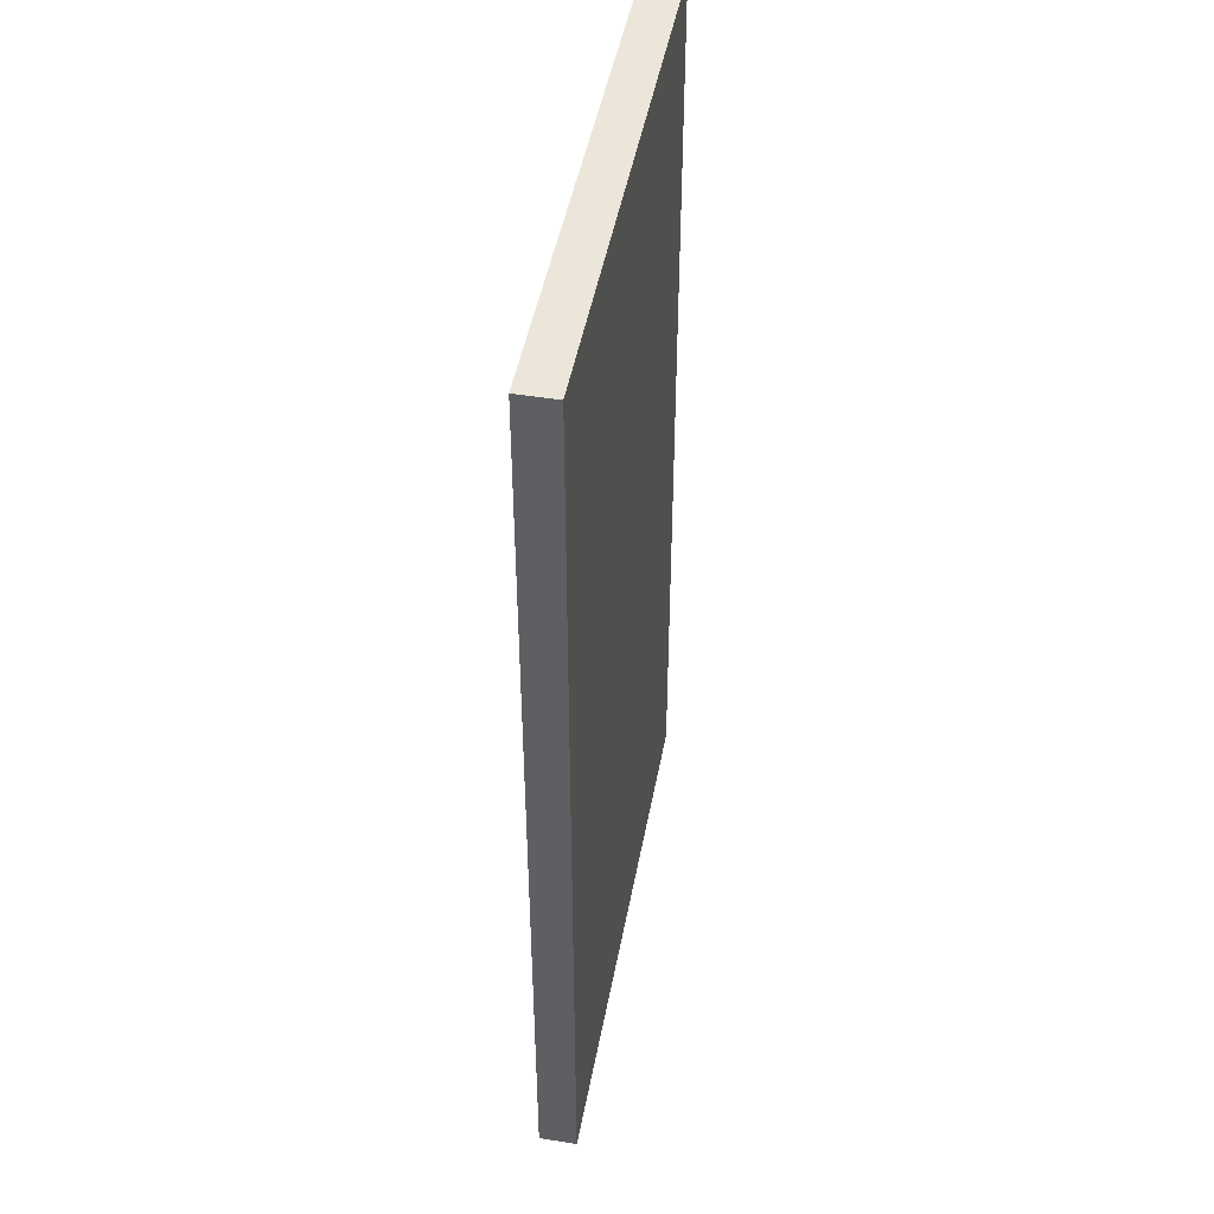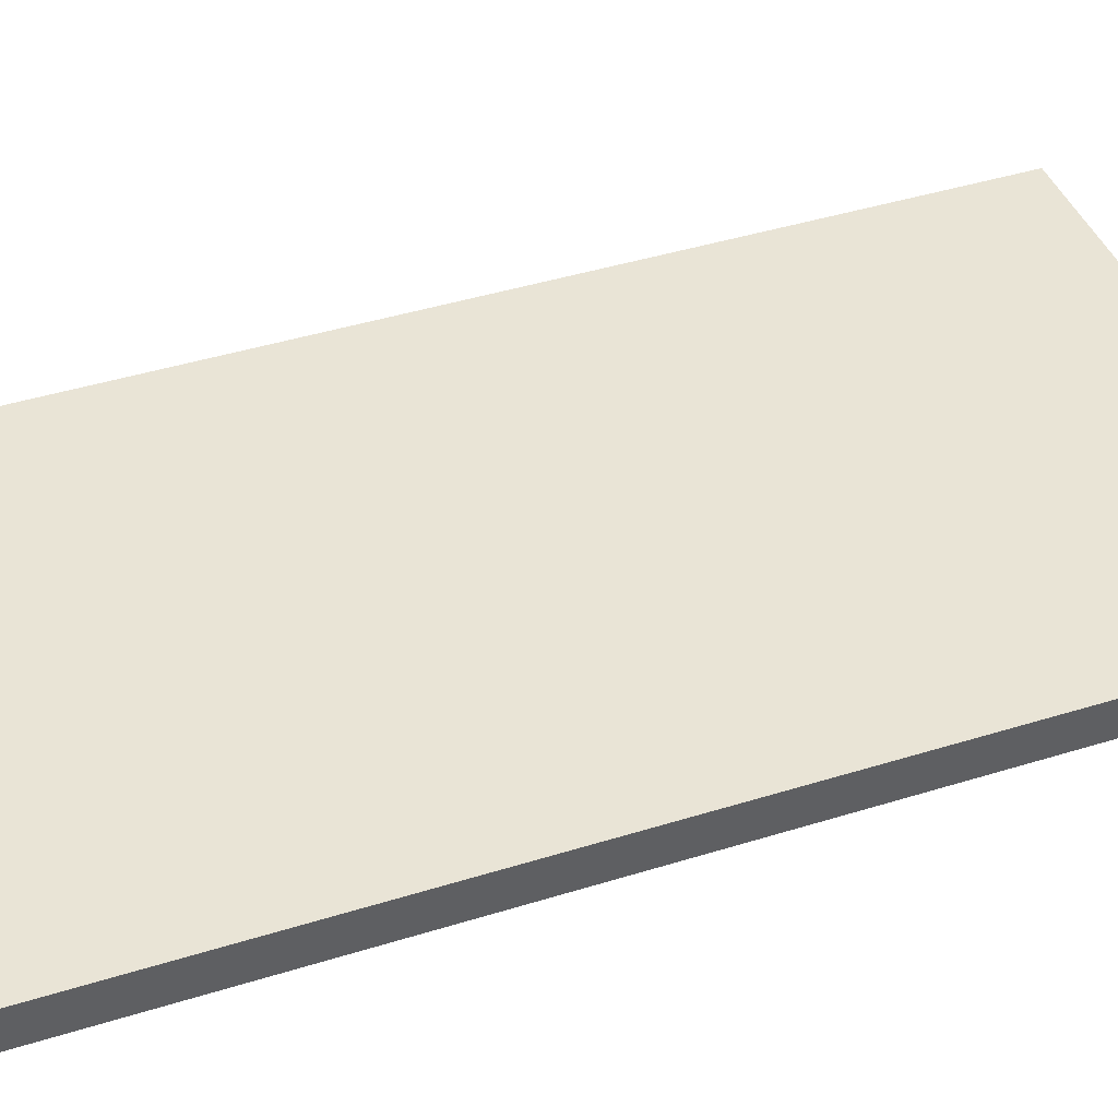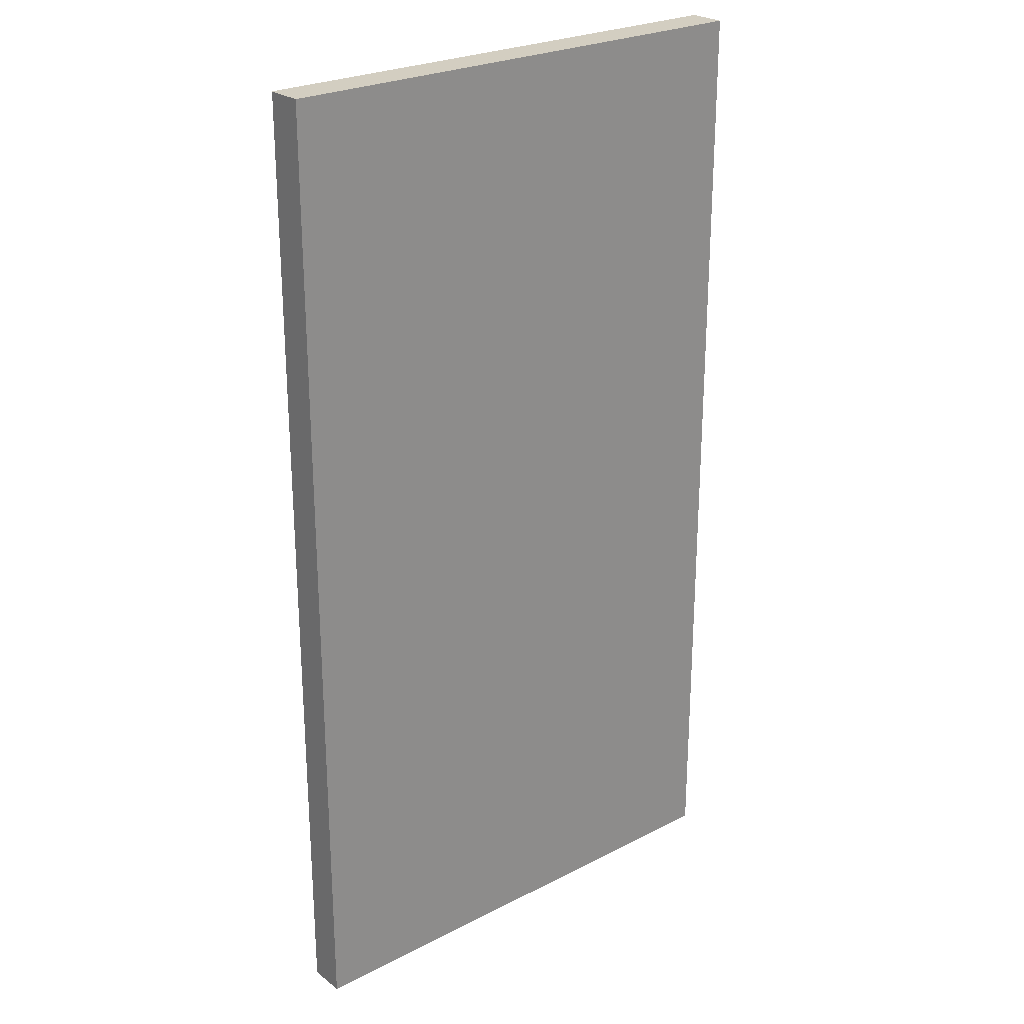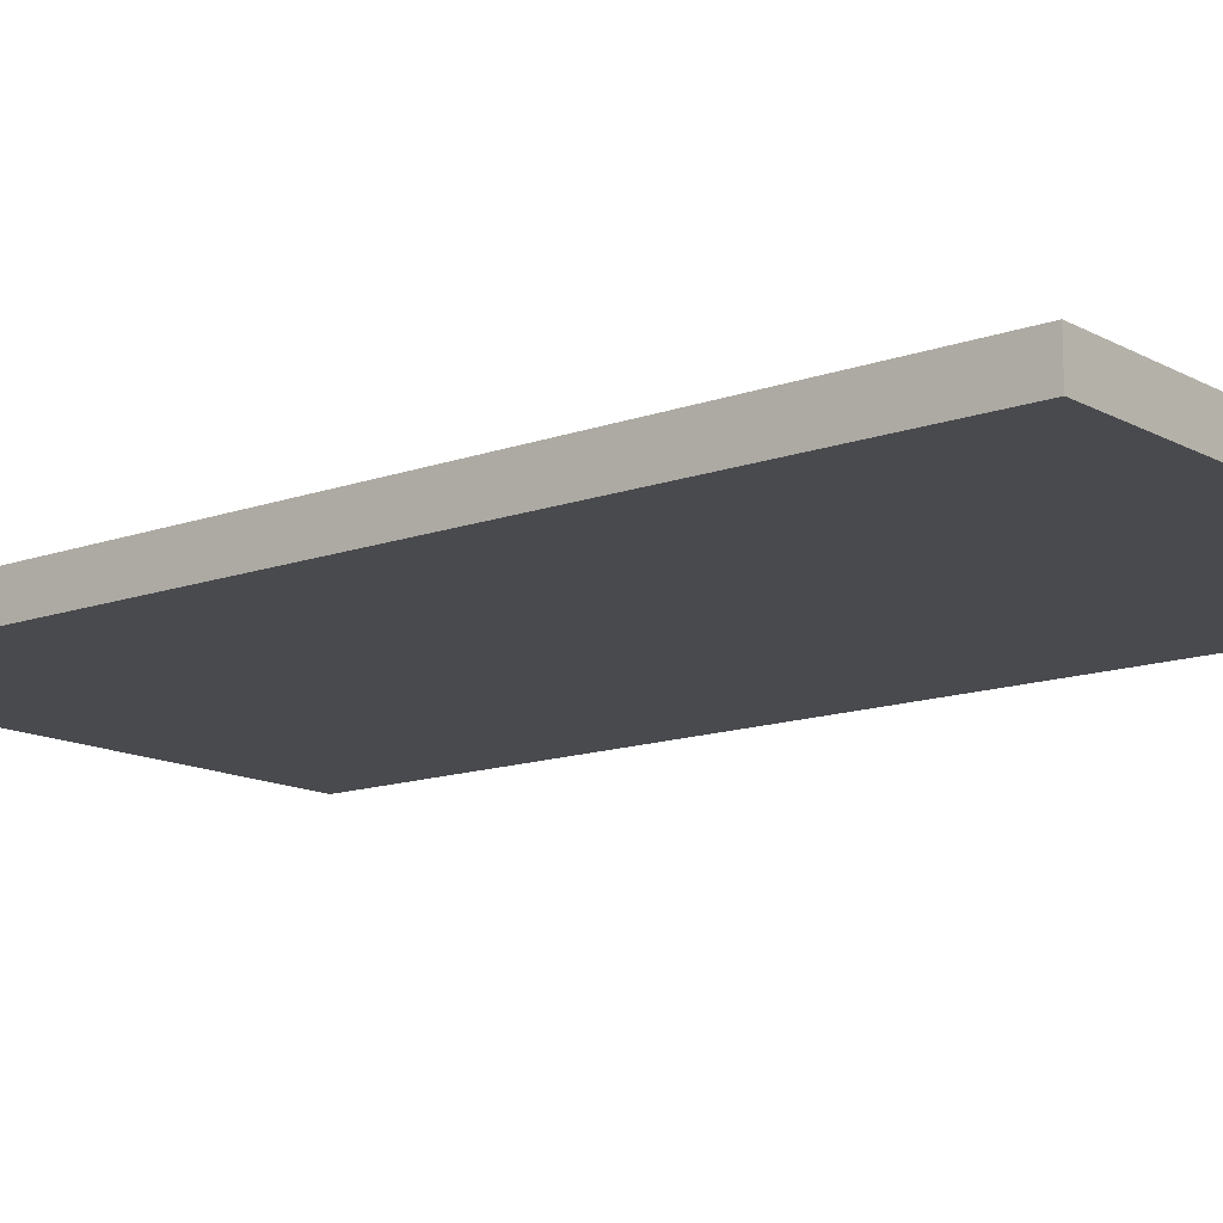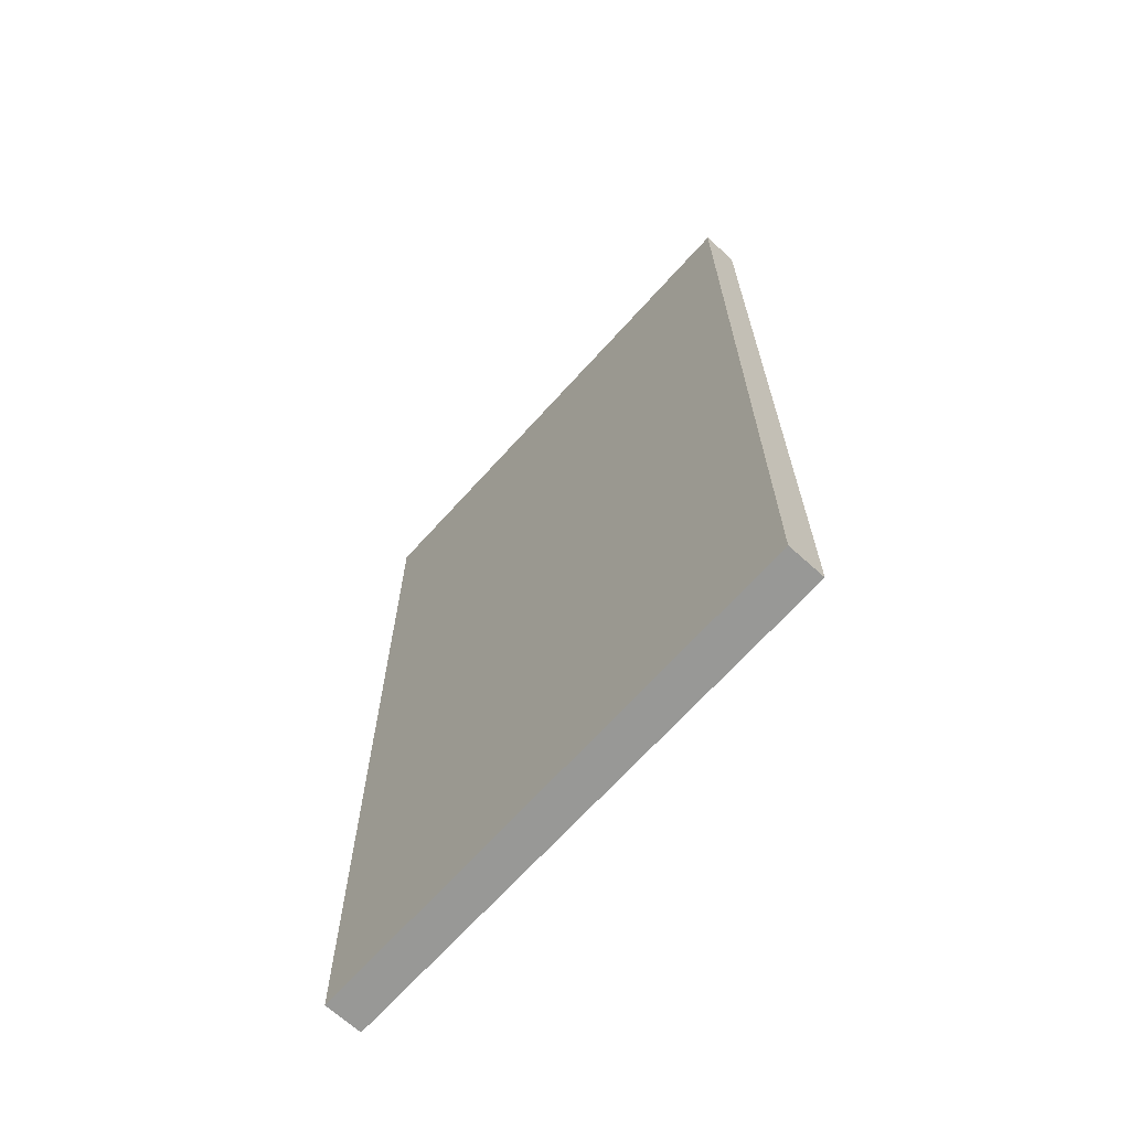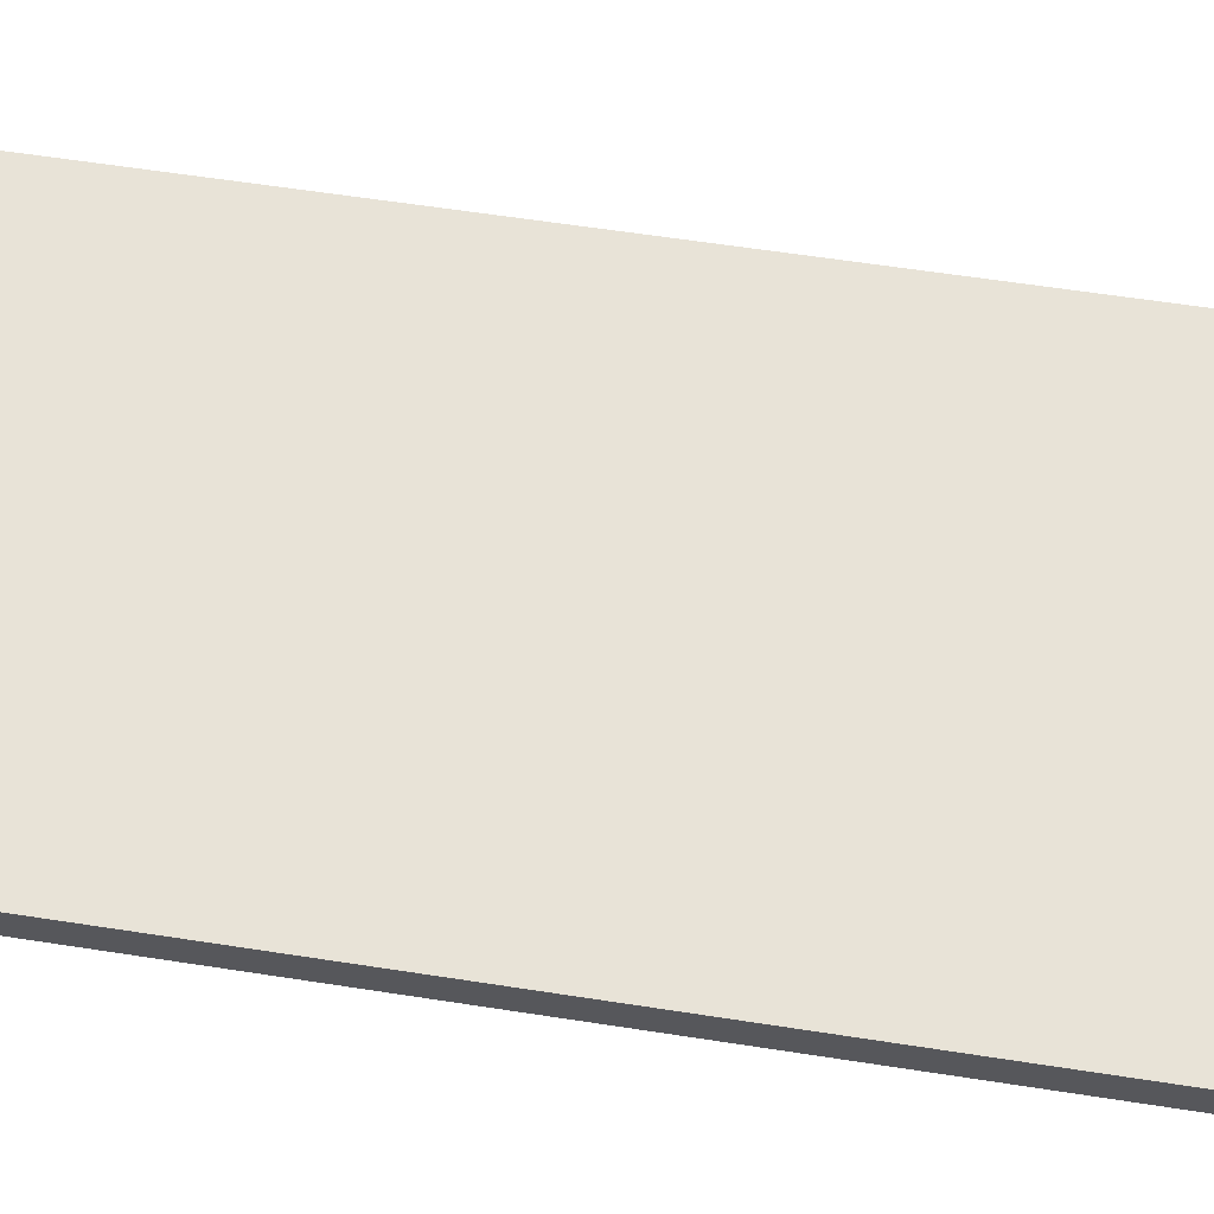
<metadata>
{"format":"obj","ext":"obj","renderer":"f3d","projection":"perspective","resolution":1024,"background":"white","views":[{"elev":47.2,"azim":100.5,"up":"+Z"},{"elev":42.7,"azim":69.6,"up":"+Y"},{"elev":25.3,"azim":140.4,"up":"+Z"},{"elev":-13.4,"azim":129.3,"up":"+Y"},{"elev":-68.5,"azim":-132.1,"up":"+Z"},{"elev":61.9,"azim":-81.1,"up":"+Y"}]}
</metadata>
<code>
o
v -1.4 0 1.3
v -1.4 0 -1.3
v -1.4 0.1 1.3
v -1.4 0.1 -1.3
v 0 0 1.3
v 0 0 -1.3
v 0 0.1 1.3
v 0 0.1 -1.3
v -1.4 0 1.3
v -1.4 0.1 1.3
v 0 0 1.3
v 0 0.1 1.3
v -1.4 0 -1.3
v -1.4 0.1 -1.3
v 0 0 -1.3
v 0 0.1 -1.3
v -1.4 0 1.3
v 0 0 1.3
v -1.4 0 -1.3
v 0 0 -1.3
v -1.4 0.1 1.3
v 0 0.1 1.3
v -1.4 0.1 -1.3
v 0 0.1 -1.3
f 3 2 1
f 4 2 3
f 5 6 7
f 7 6 8
f 11 10 9
f 12 10 11
f 13 14 15
f 15 14 16
f 19 18 17
f 20 18 19
f 21 22 23
f 23 22 24

</code>
